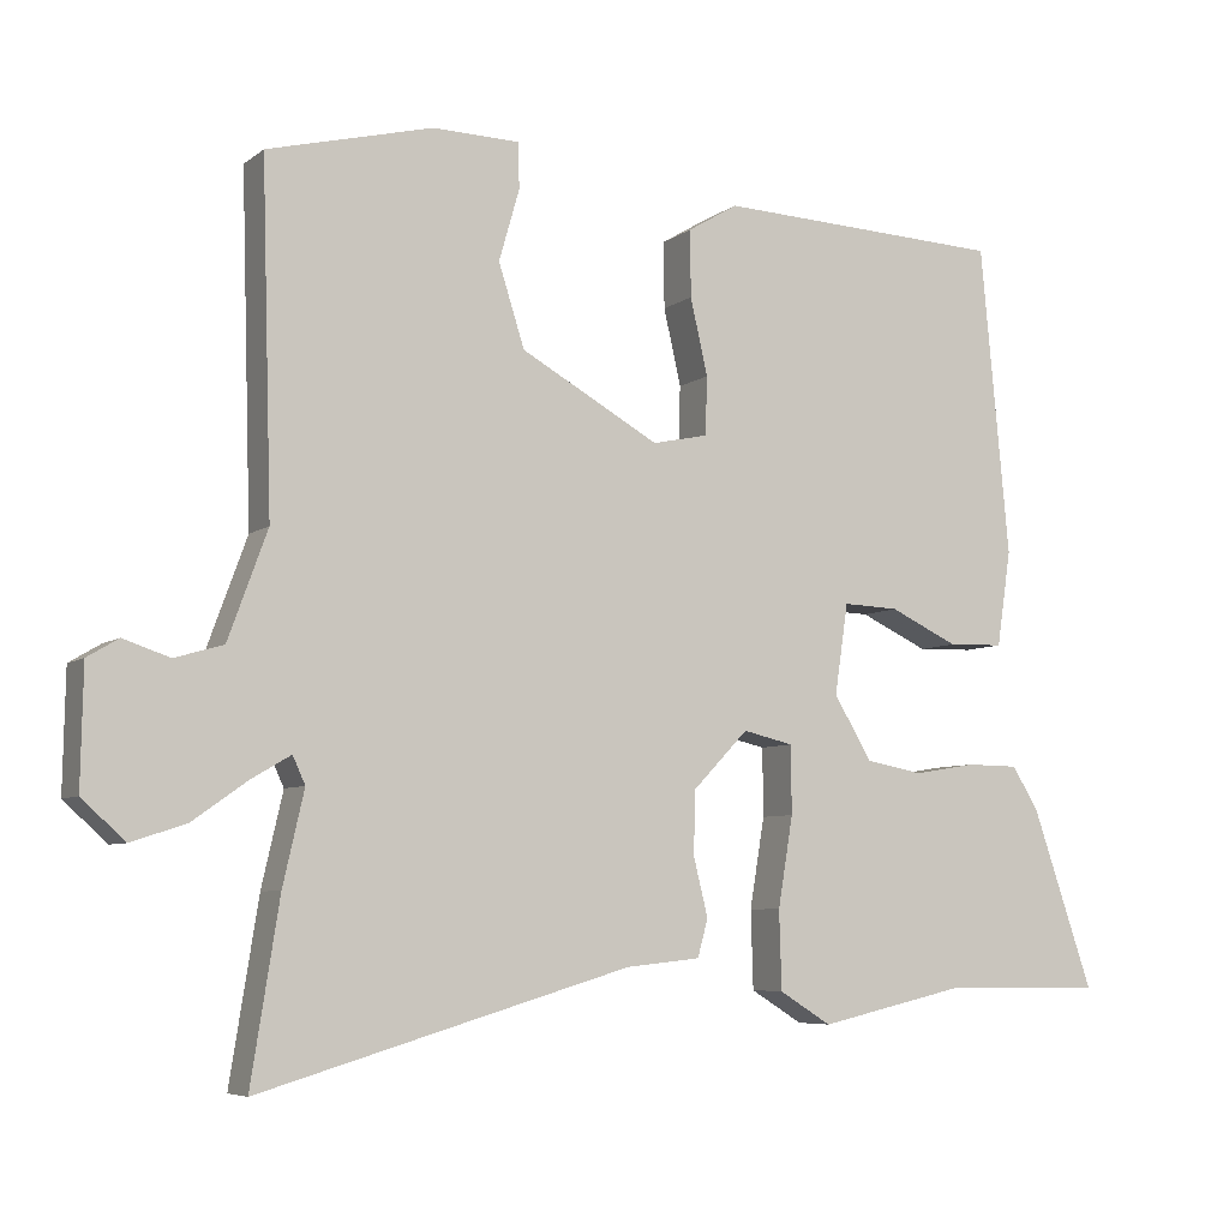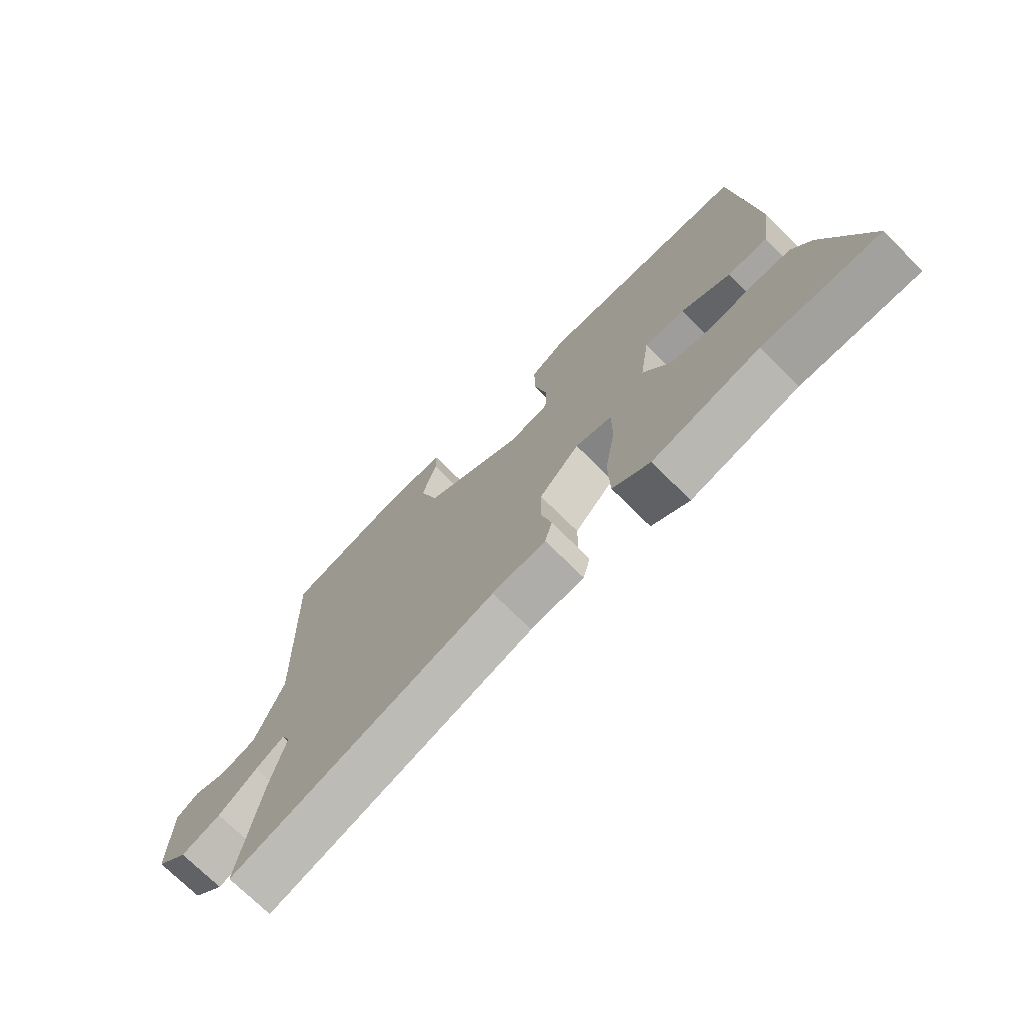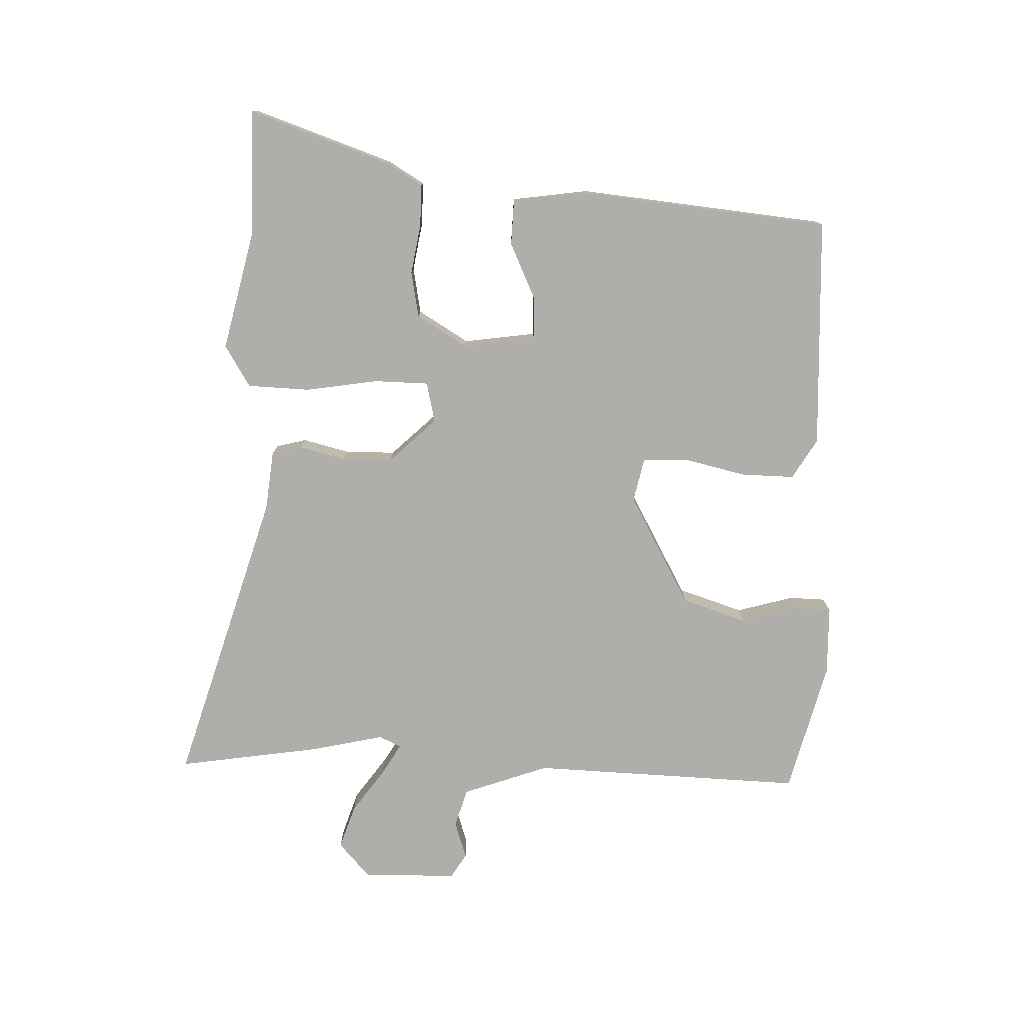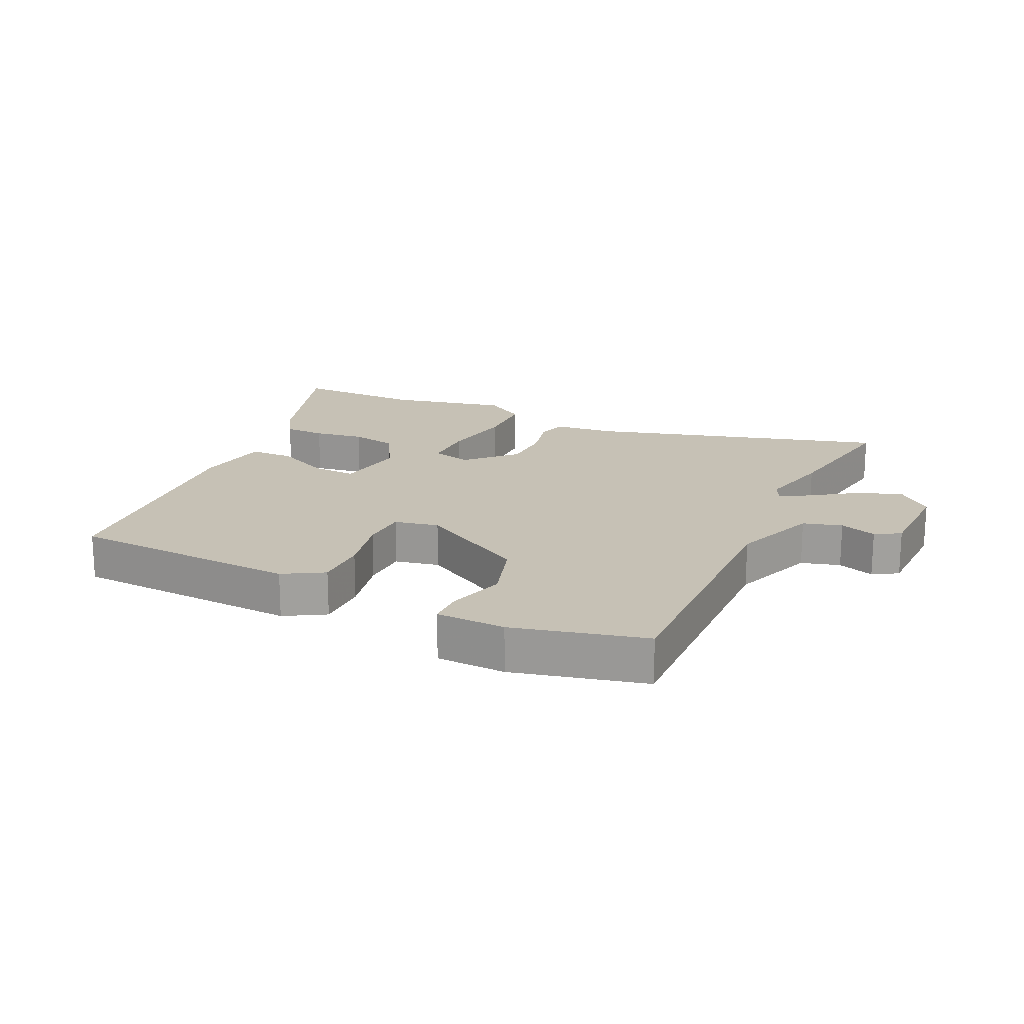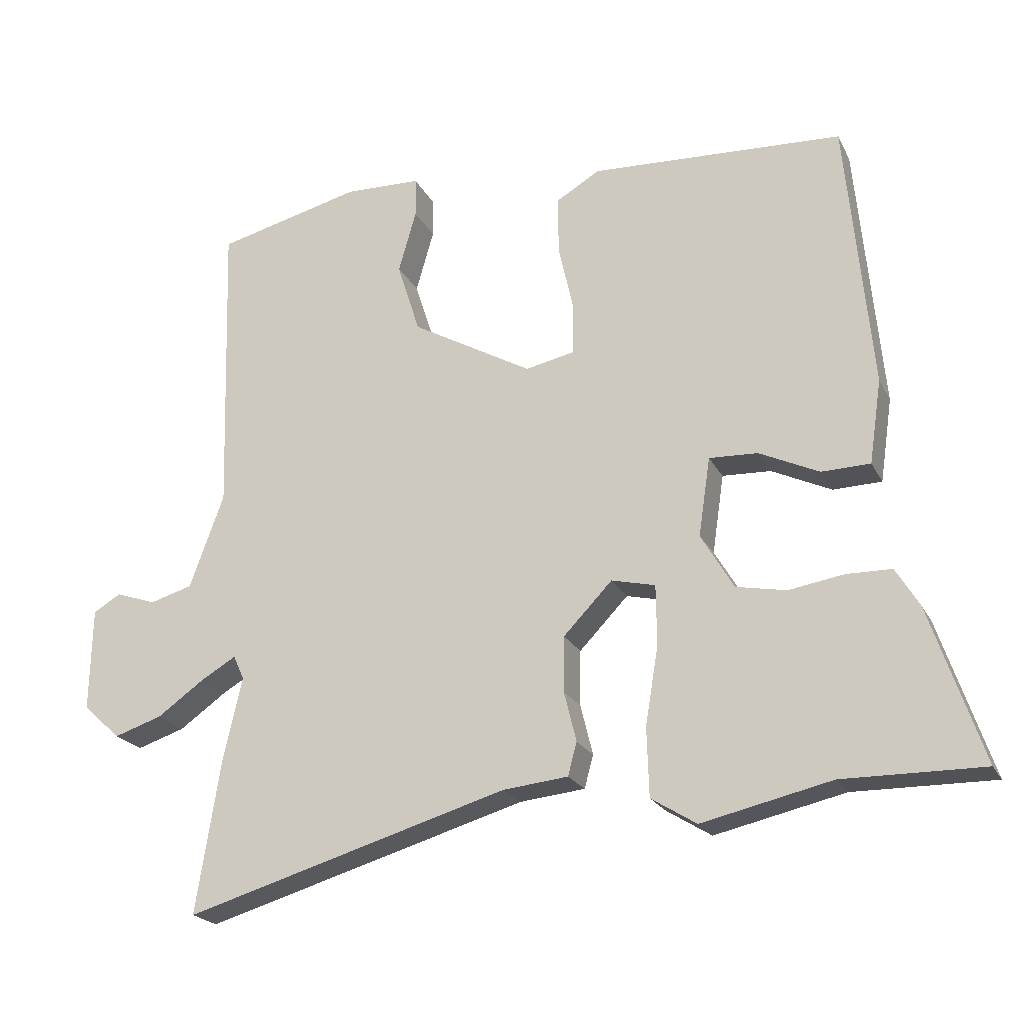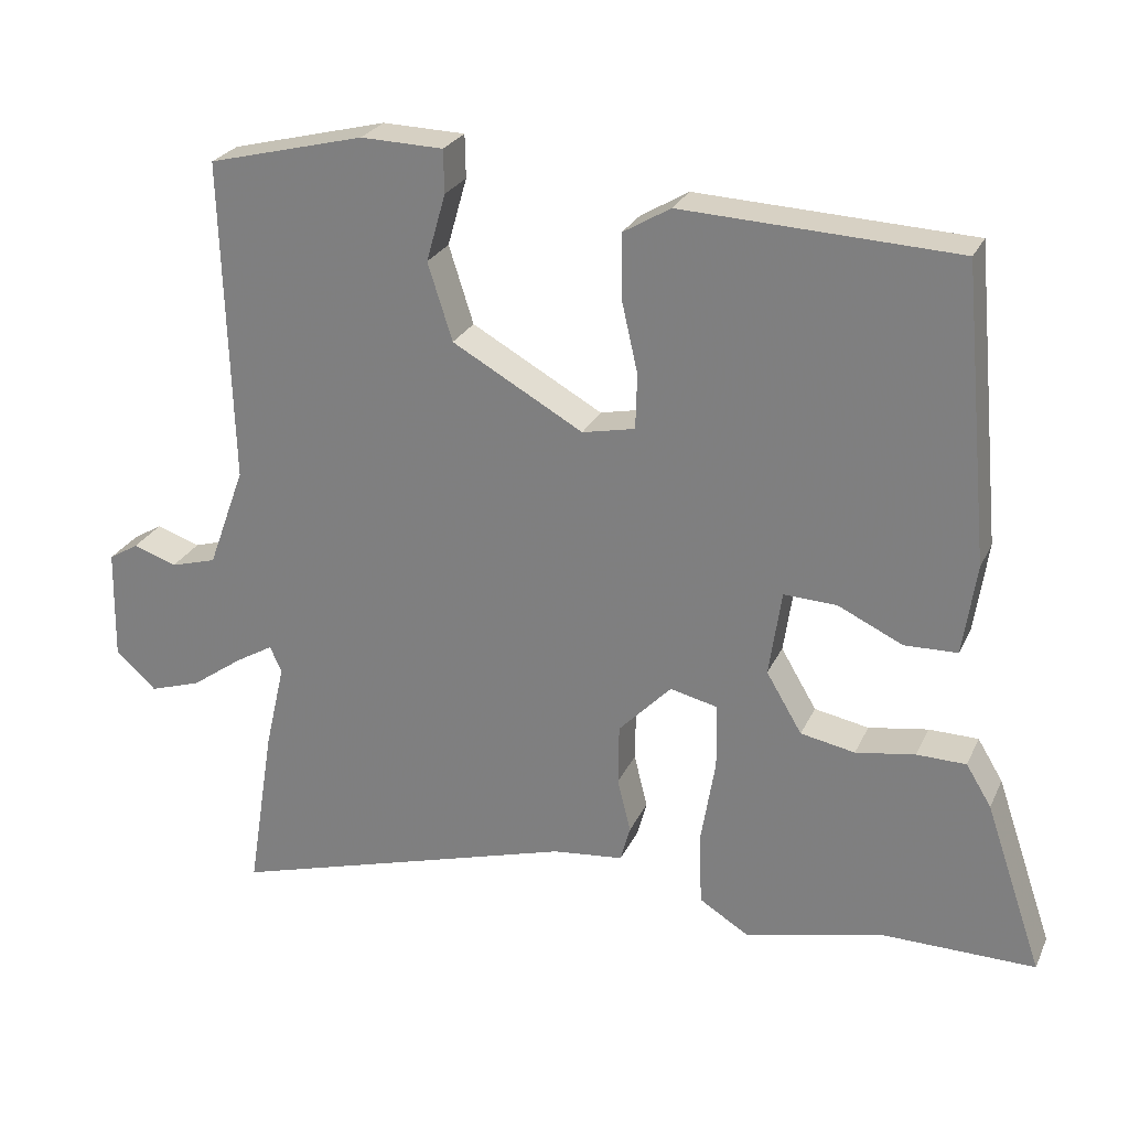
<metadata>
{"format":"obj","ext":"obj","renderer":"f3d","projection":"perspective","resolution":1024,"background":"white","views":[{"elev":-6.3,"azim":153.1,"up":"+Z"},{"elev":-72.5,"azim":-134.9,"up":"+Z"},{"elev":-77.7,"azim":-92.1,"up":"+Y"},{"elev":18.7,"azim":25.6,"up":"+Y"},{"elev":-21.5,"azim":-159.3,"up":"+Z"},{"elev":25.7,"azim":-159.6,"up":"+Z"}]}
</metadata>
<code>
v 0.514 0.07 0.465
v 0.501 0.07 0.029
v 0.551 0.07 -0.108
v 0.613 0.07 -0.126
v 0.672 0.07 -0.106
v 0.712 0.07 -0.13
v 0.715 0.07 -0.281
v 0.66 0.07 -0.331
v 0.59 0.07 -0.308
v 0.521 0.07 -0.259
v 0.47 0.07 -0.229
v 0.454 0.07 -0.264
v 0.481 0.07 -0.382
v 0.517 0.07 -0.609
v 0.045 0.07 -0.47
v -0.05 0.07 -0.46
v -0.063 0.07 -0.412
v -0.045 0.07 -0.339
v -0.046 0.07 -0.258
v -0.117 0.07 -0.184
v -0.181 0.07 -0.199
v -0.182 0.07 -0.286
v -0.163 0.07 -0.401
v -0.166 0.07 -0.501
v -0.232 0.07 -0.542
v -0.421 0.07 -0.499
v -0.625 0.07 -0.501
v -0.548 0.07 -0.274
v -0.514 0.07 -0.218
v -0.448 0.07 -0.217
v -0.368 0.07 -0.23
v -0.295 0.07 -0.216
v -0.247 0.07 -0.135
v -0.264 0.07 -0.02
v -0.335 0.07 -0.023
v -0.422 0.07 -0.064
v -0.493 0.07 -0.062
v -0.511 0.07 0.06
v -0.474 0.07 0.455
v -0.106 0.07 0.472
v -0.042 0.07 0.434
v -0.043 0.07 0.349
v -0.065 0.07 0.252
v -0.063 0.07 0.178
v 0.008 0.07 0.163
v 0.184 0.07 0.262
v 0.217 0.07 0.366
v 0.191 0.07 0.457
v 0.192 0.07 0.515
v 0.303 0.07 0.518
v 0.514 0 0.465
v 0.501 0 0.029
v 0.551 0 -0.108
v 0.613 0 -0.126
v 0.672 0 -0.106
v 0.712 0 -0.13
v 0.715 0 -0.281
v 0.66 0 -0.331
v 0.59 0 -0.308
v 0.521 0 -0.259
v 0.47 0 -0.229
v 0.454 0 -0.264
v 0.481 0 -0.382
v 0.517 0 -0.609
v 0.045 0 -0.47
v -0.05 0 -0.46
v -0.063 0 -0.412
v -0.045 0 -0.339
v -0.046 0 -0.258
v -0.117 0 -0.184
v -0.181 0 -0.199
v -0.182 0 -0.286
v -0.163 0 -0.401
v -0.166 0 -0.501
v -0.232 0 -0.542
v -0.421 0 -0.499
v -0.625 0 -0.501
v -0.548 0 -0.274
v -0.514 0 -0.218
v -0.448 0 -0.217
v -0.368 0 -0.23
v -0.295 0 -0.216
v -0.247 0 -0.135
v -0.264 0 -0.02
v -0.335 0 -0.023
v -0.422 0 -0.064
v -0.493 0 -0.062
v -0.511 0 0.06
v -0.474 0 0.455
v -0.106 0 0.472
v -0.042 0 0.434
v -0.043 0 0.349
v -0.065 0 0.252
v -0.063 0 0.178
v 0.008 0 0.163
v 0.184 0 0.262
v 0.217 0 0.366
v 0.191 0 0.457
v 0.192 0 0.515
v 0.303 0 0.518
f 50 1 2
f 49 50 2
f 48 49 2
f 47 48 2
f 46 47 2 3
f 45 46 3
f 44 45 3
f 41 42 43
f 40 41 43
f 39 40 43
f 38 39 43
f 37 38 43
f 36 37 43
f 35 36 43
f 34 35 43 44
f 33 34 44 3
f 29 30 31
f 28 29 31
f 27 28 31
f 26 27 31
f 26 31 32
f 25 26 32
f 24 25 32
f 23 24 32
f 22 23 32
f 21 22 32 33
f 15 16 17 18
f 15 18 19
f 14 15 19
f 13 14 19
f 12 13 19
f 11 12 19 20
f 8 9 10
f 7 8 10
f 6 7 10
f 5 6 10
f 4 5 10
f 4 10 11
f 3 4 11 20
f 20 21 33
f 3 20 33
f 52 51 100
f 52 100 99
f 52 99 98
f 52 98 97
f 53 52 97 96
f 53 96 95
f 53 95 94
f 93 92 91
f 93 91 90
f 93 90 89
f 93 89 88
f 93 88 87
f 93 87 86
f 93 86 85
f 94 93 85 84
f 53 94 84 83
f 81 80 79
f 81 79 78
f 81 78 77
f 81 77 76
f 82 81 76
f 82 76 75
f 82 75 74
f 82 74 73
f 82 73 72
f 83 82 72 71
f 68 67 66 65
f 69 68 65
f 69 65 64
f 69 64 63
f 69 63 62
f 70 69 62 61
f 60 59 58
f 60 58 57
f 60 57 56
f 60 56 55
f 60 55 54
f 61 60 54
f 70 61 54 53
f 83 71 70
f 83 70 53
f 1 51 52 2
f 2 52 53 3
f 3 53 54 4
f 4 54 55 5
f 5 55 56 6
f 6 56 57 7
f 7 57 58 8
f 8 58 59 9
f 9 59 60 10
f 10 60 61 11
f 11 61 62 12
f 12 62 63 13
f 13 63 64 14
f 14 64 65 15
f 15 65 66 16
f 16 66 67 17
f 17 67 68 18
f 18 68 69 19
f 19 69 70 20
f 20 70 71 21
f 21 71 72 22
f 22 72 73 23
f 23 73 74 24
f 24 74 75 25
f 25 75 76 26
f 26 76 77 27
f 27 77 78 28
f 28 78 79 29
f 29 79 80 30
f 30 80 81 31
f 31 81 82 32
f 32 82 83 33
f 33 83 84 34
f 34 84 85 35
f 35 85 86 36
f 36 86 87 37
f 37 87 88 38
f 38 88 89 39
f 39 89 90 40
f 40 90 91 41
f 41 91 92 42
f 42 92 93 43
f 43 93 94 44
f 44 94 95 45
f 45 95 96 46
f 46 96 97 47
f 47 97 98 48
f 48 98 99 49
f 49 99 100 50
f 50 100 51 1

</code>
